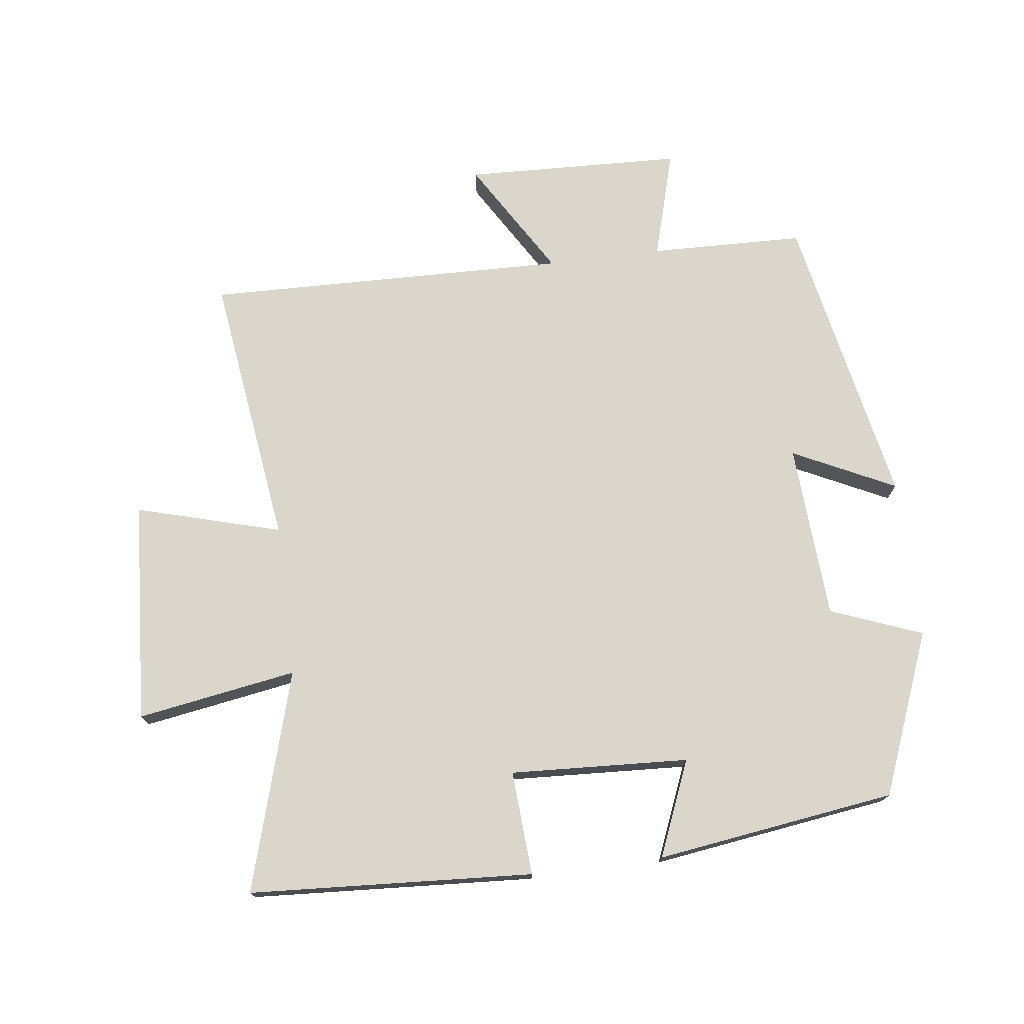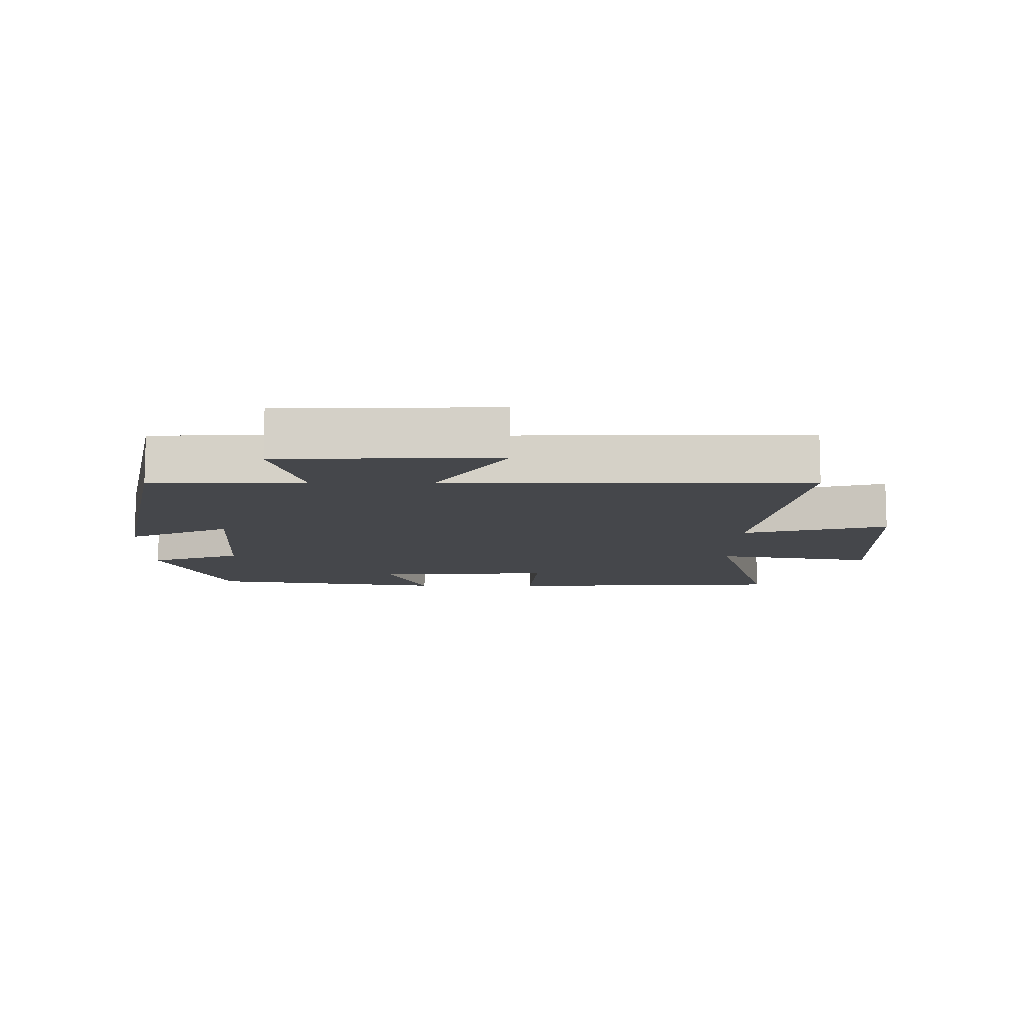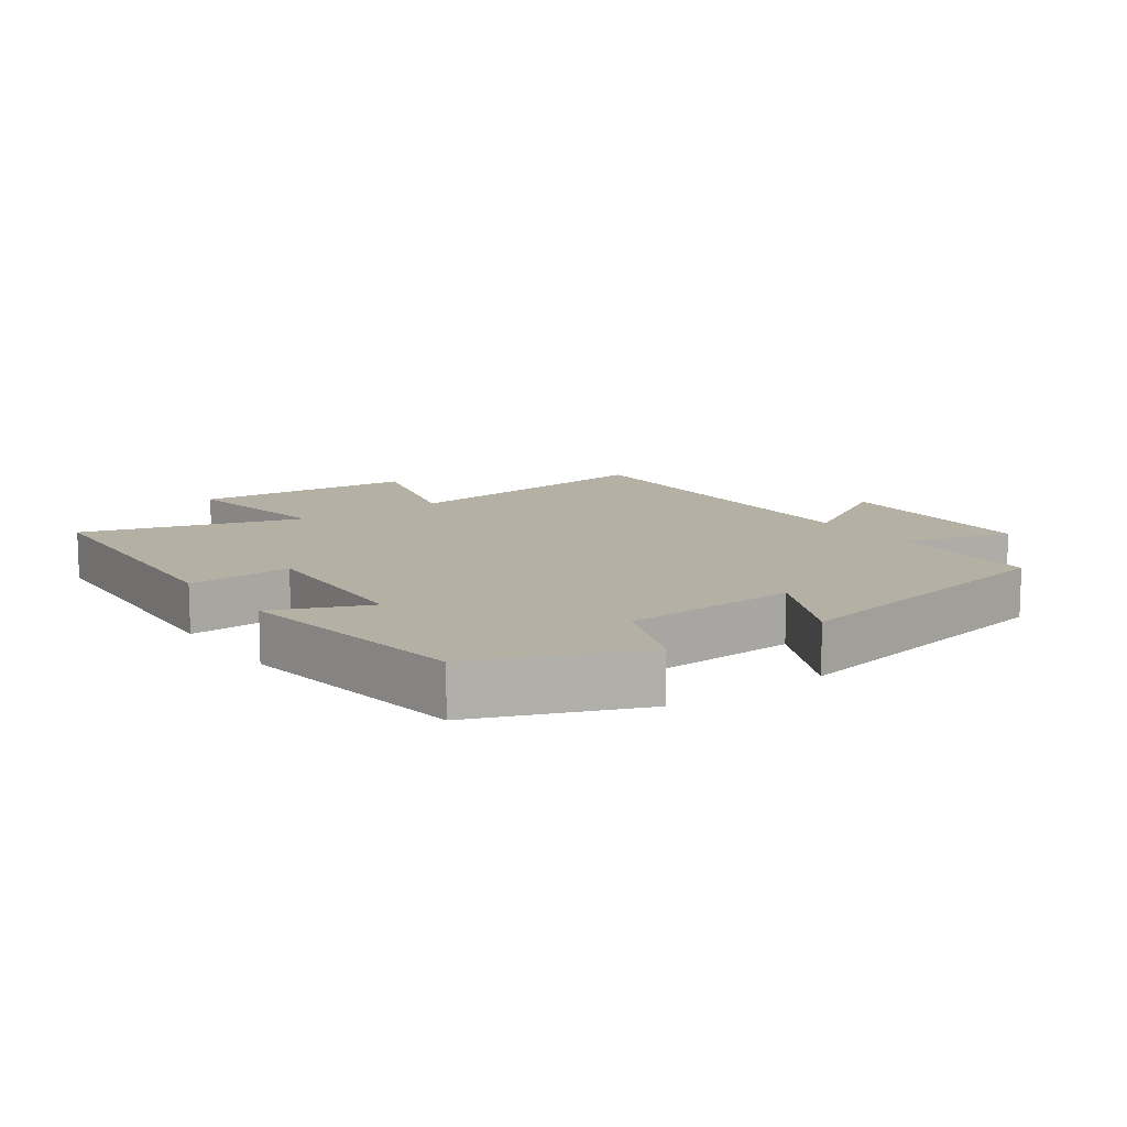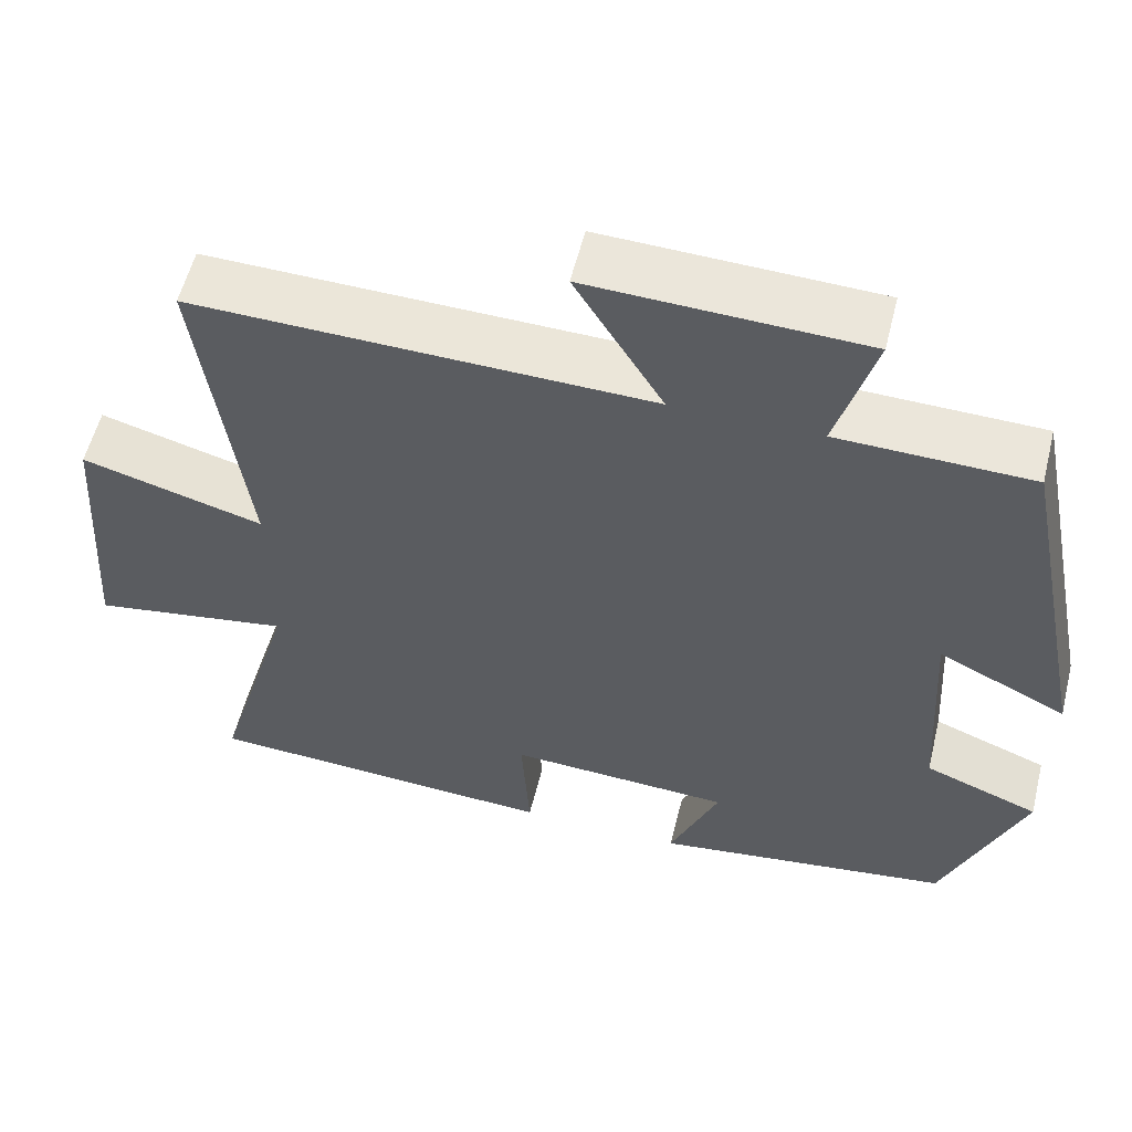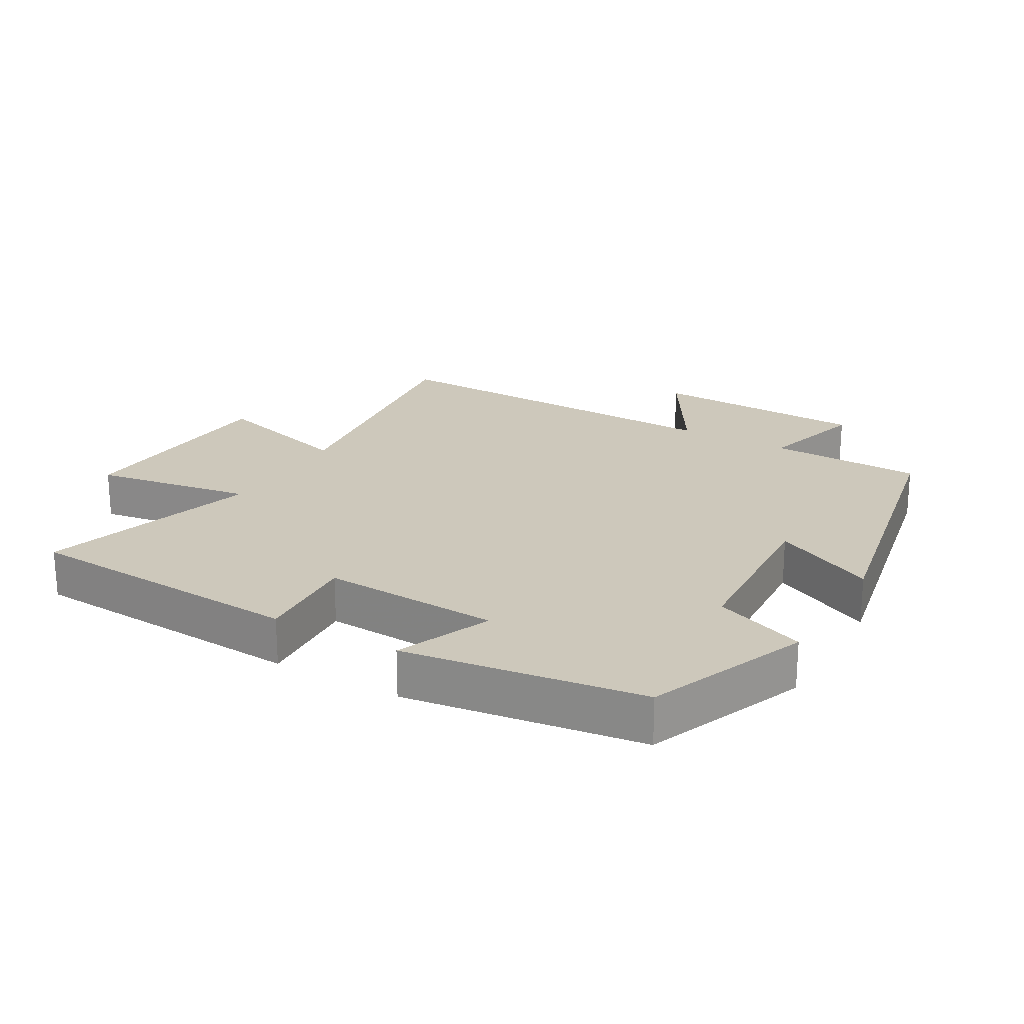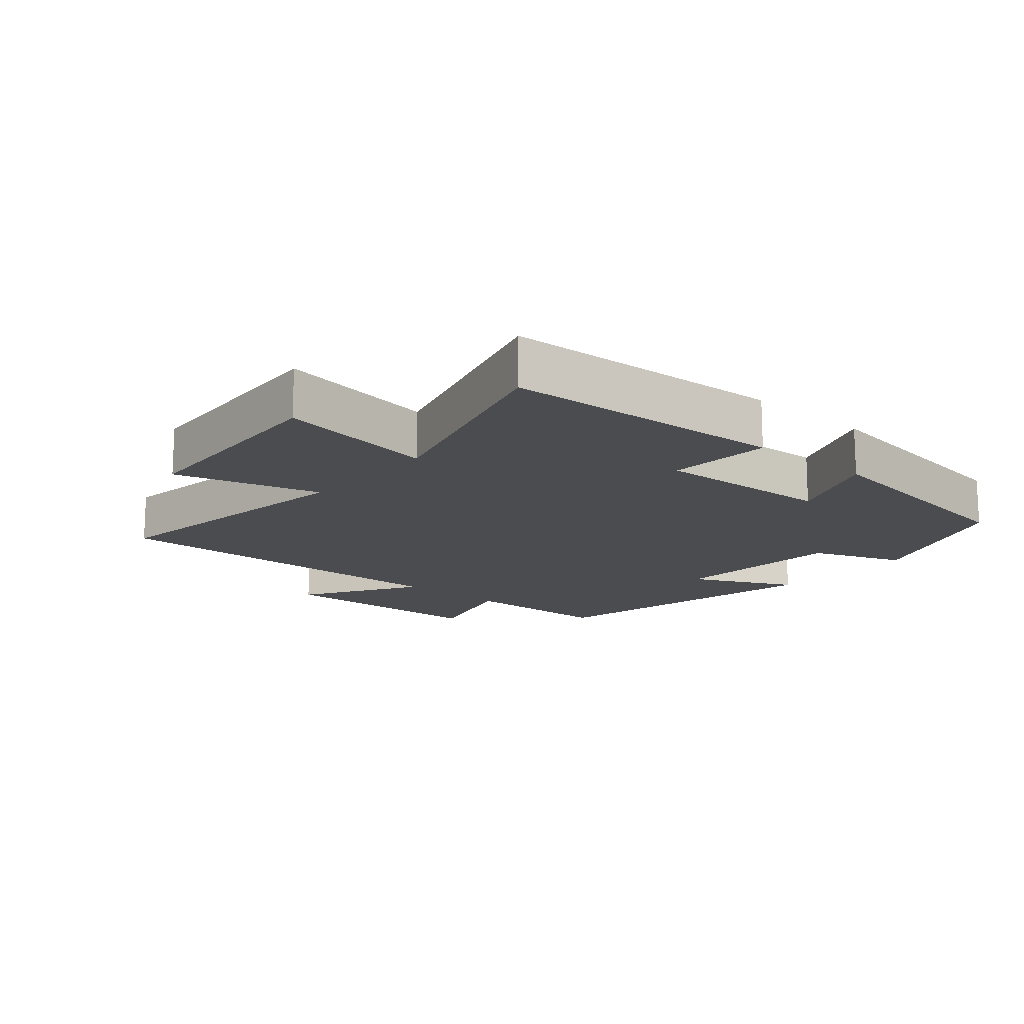
<metadata>
{"format":"obj","ext":"obj","renderer":"f3d","projection":"perspective","resolution":1024,"background":"white","views":[{"elev":74.1,"azim":172.8,"up":"+Y"},{"elev":-10.5,"azim":-0.9,"up":"+Y"},{"elev":11.6,"azim":-125.3,"up":"+Y"},{"elev":56.5,"azim":-166.1,"up":"+Z"},{"elev":22.0,"azim":-150.0,"up":"+Y"},{"elev":-15.2,"azim":139.1,"up":"+Y"}]}
</metadata>
<code>
v 0.598 0.07 -0.474
v 0.165 0.07 -0.5
v 0.175 0.07 -0.341
v -0.097 0.07 -0.355
v -0.037 0.07 -0.5
v -0.402 0.07 -0.449
v -0.5 0.07 -0.202
v -0.36 0.07 -0.148
v -0.344 0.07 0.12
v -0.5 0.07 0.044
v -0.411 0.07 0.494
v -0.176 0.07 0.5
v -0.223 0.07 0.665
v 0.109 0.07 0.677
v 0.002 0.07 0.5
v 0.556 0.07 0.513
v 0.5 0.07 0.096
v 0.721 0.07 0.158
v 0.743 0.07 -0.18
v 0.5 0.07 -0.14
v 0.598 0 -0.474
v 0.165 0 -0.5
v 0.175 0 -0.341
v -0.097 0 -0.355
v -0.037 0 -0.5
v -0.402 0 -0.449
v -0.5 0 -0.202
v -0.36 0 -0.148
v -0.344 0 0.12
v -0.5 0 0.044
v -0.411 0 0.494
v -0.176 0 0.5
v -0.223 0 0.665
v 0.109 0 0.677
v 0.002 0 0.5
v 0.556 0 0.513
v 0.5 0 0.096
v 0.721 0 0.158
v 0.743 0 -0.18
v 0.5 0 -0.14
f 17 18 19 20
f 15 16 17
f 15 17 20
f 12 13 14 15
f 11 12 15
f 10 11 15
f 9 10 15
f 15 20 1
f 9 15 1
f 8 9 1
f 6 7 8
f 5 6 8
f 4 5 8
f 3 4 8
f 1 2 3
f 1 3 8
f 40 39 38 37
f 37 36 35
f 40 37 35
f 35 34 33 32
f 35 32 31
f 35 31 30
f 35 30 29
f 21 40 35
f 21 35 29
f 21 29 28
f 28 27 26
f 28 26 25
f 28 25 24
f 28 24 23
f 23 22 21
f 28 23 21
f 1 21 22 2
f 2 22 23 3
f 3 23 24 4
f 4 24 25 5
f 5 25 26 6
f 6 26 27 7
f 7 27 28 8
f 8 28 29 9
f 9 29 30 10
f 10 30 31 11
f 11 31 32 12
f 12 32 33 13
f 13 33 34 14
f 14 34 35 15
f 15 35 36 16
f 16 36 37 17
f 17 37 38 18
f 18 38 39 19
f 19 39 40 20
f 20 40 21 1

</code>
